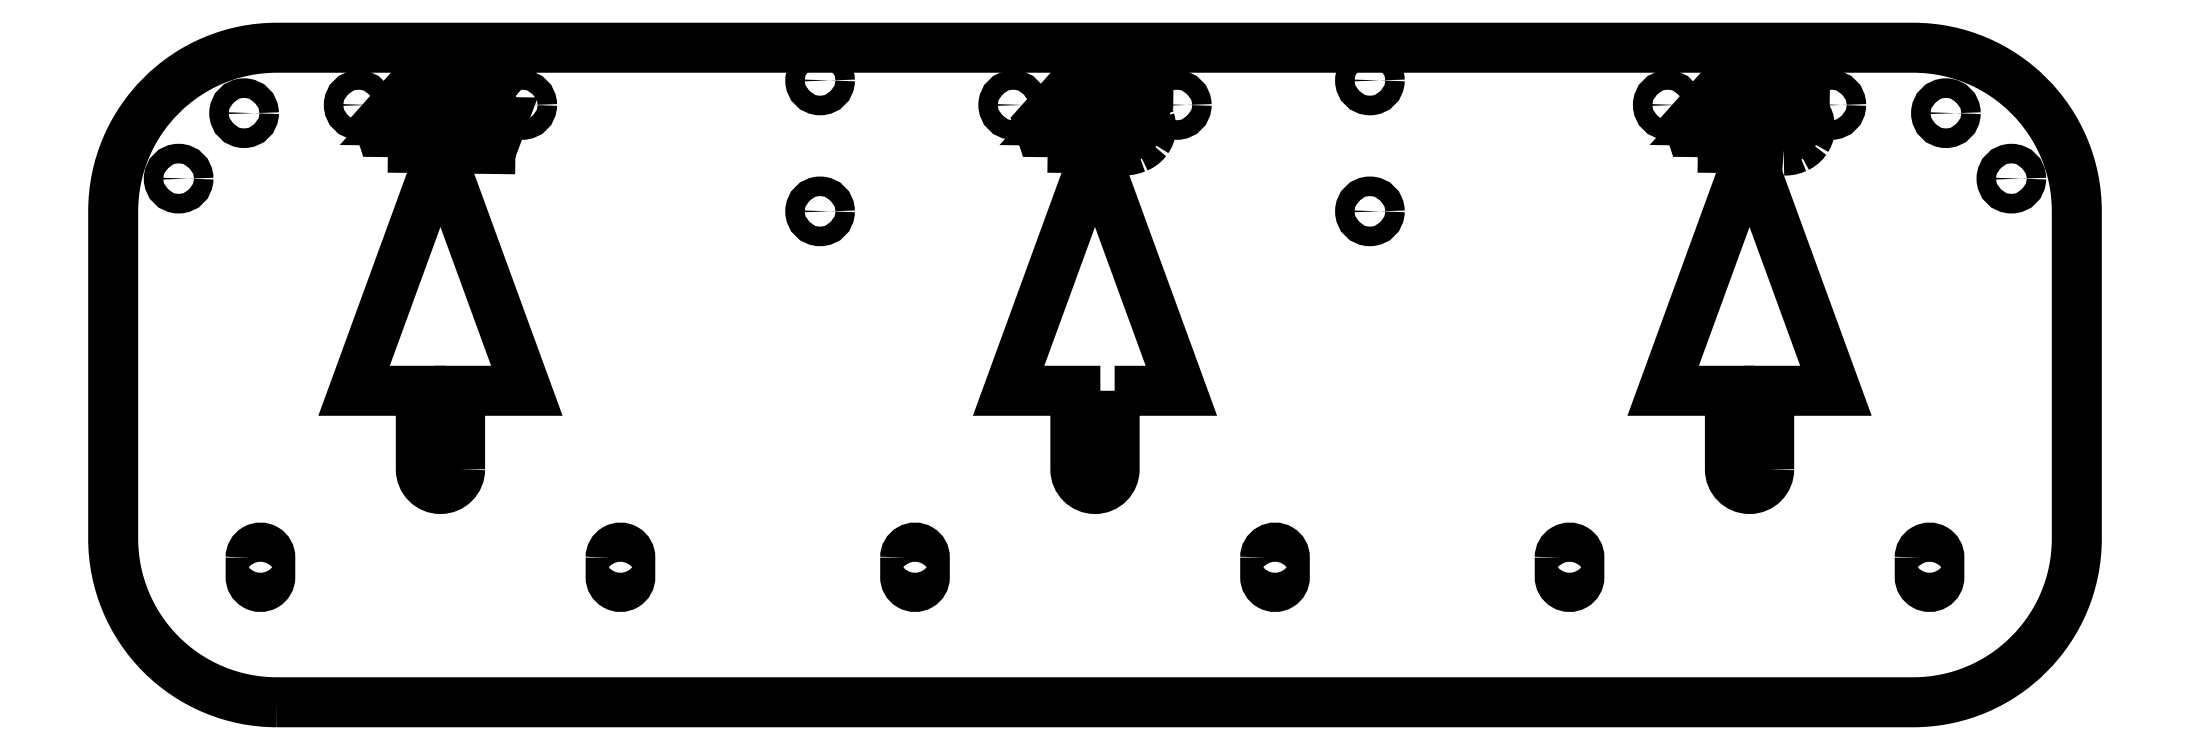
<metadata>
{"format":"dxf","ext":"dxf","renderer":"ezdxf+matplotlib","layout":"modelspace","background":"white","min_lineweight":24,"dpi":150}
</metadata>
<code>
0
SECTION
2
ENTITIES
0
CIRCLE
8
0
10
95.7
20
64.89
30
0
40
1.5
210
0
220
0
230
1
0
CIRCLE
8
0
10
179.7
20
64.89
30
0
40
1.5
210
0
220
0
230
1
0
CIRCLE
8
0
10
95.7
20
84.89
30
0
40
1.5
210
0
220
0
230
1
0
CIRCLE
8
0
10
179.7
20
84.89
30
0
40
1.5
210
0
220
0
230
1
0
CIRCLE
8
0
10
150.2
20
81.15
30
0
40
1.5
210
0
220
-0
230
1
0
CIRCLE
8
0
10
25.2
20
81.15
30
0
40
1.5
210
0
220
-0
230
1
0
CIRCLE
8
0
10
225.2
20
81.15
30
0
40
1.5
210
0
220
-0
230
1
0
CIRCLE
8
0
10
125.2
20
81.15
30
0
40
1.5
210
0
220
-0
230
1
0
CIRCLE
8
0
10
50.2
20
81.15
30
0
40
1.5
210
0
220
-0
230
1
0
CIRCLE
8
0
10
250.2
20
81.15
30
0
40
1.5
210
0
220
-0
230
1
0
SPLINE
8
0
70
0
71
3
72
9
73
5
74
0
42
1e-09
43
1e-10
44
1e-10
40
0
40
0
40
0
40
0
40
0.006396
40
0.01178
40
0.01178
40
0.01178
40
0.01178
10
239.6
20
75.71
30
0
10
239.6
20
75.69
30
0
10
239.6
20
75.66
30
0
10
239.6
20
75.62
30
0
10
239.6
20
75.61
30
0
0
SPLINE
8
0
70
0
71
3
72
9
73
5
74
0
42
1e-09
43
1e-10
44
1e-10
40
0
40
0
40
0
40
0
40
0.1641
40
0.3533
40
0.3533
40
0.3533
40
0.3533
10
239.6
20
75.61
30
0
10
239.3
20
76.08
30
0
10
238.7
20
77.1
30
0
10
238.6
20
78.3
30
0
10
238.6
20
78.94
30
0
0
SPLINE
8
0
70
0
71
3
72
9
73
5
74
0
42
1e-09
43
1e-10
44
1e-10
40
0
40
0
40
0
40
0
40
0.1338
40
0.2631
40
0.2631
40
0.2631
40
0.2631
10
238.6
20
78.94
30
0
10
238.6
20
79.39
30
0
10
238.7
20
80.27
30
0
10
238.9
20
81.11
30
0
10
239.1
20
81.52
30
0
0
SPLINE
8
0
70
0
71
3
72
9
73
5
74
0
42
1e-09
43
1e-10
44
1e-10
40
0
40
0
40
0
40
0
40
0.1241
40
0.2436
40
0.2436
40
0.2436
40
0.2436
10
239.1
20
81.52
30
0
10
239.3
20
81.9
30
0
10
239.6
20
82.65
30
0
10
240.2
20
83.24
30
0
10
240.4
20
83.52
30
0
0
SPLINE
8
0
70
0
71
3
72
9
73
5
74
0
42
1e-09
43
1e-10
44
1e-10
40
0
40
0
40
0
40
0
40
0.08169
40
0.1677
40
0.1677
40
0.1677
40
0.1677
10
240.4
20
83.52
30
0
10
240.6
20
83.7
30
0
10
241.1
20
84.06
30
0
10
241.6
20
84.26
30
0
10
241.9
20
84.37
30
0
0
SPLINE
8
0
70
0
71
3
72
9
73
5
74
0
42
1e-09
43
1e-10
44
1e-10
40
0
40
0
40
0
40
0
40
0.09026
40
0.1846
40
0.1846
40
0.1846
40
0.1846
10
241.9
20
84.37
30
0
10
242.2
20
84.46
30
0
10
242.8
20
84.64
30
0
10
243.4
20
84.65
30
0
10
243.7
20
84.66
30
0
0
SPLINE
8
0
70
0
71
3
72
9
73
5
74
0
42
1e-09
43
1e-10
44
1e-10
40
0
40
0
40
0
40
0
40
0.1372
40
0.2584
40
0.2584
40
0.2584
40
0.2584
10
243.7
20
84.66
30
0
10
244.1
20
84.63
30
0
10
245
20
84.59
30
0
10
245.8
20
84.2
30
0
10
246.2
20
84.02
30
0
0
LINE
8
0
10
246.2
20
84.02
30
0
11
246.1
21
82.11
31
0
0
SPLINE
8
0
70
0
71
3
72
9
73
5
74
0
42
1e-09
43
1e-10
44
1e-10
40
0
40
0
40
0
40
0
40
0.1185
40
0.2334
40
0.2334
40
0.2334
40
0.2334
10
246.1
20
82.11
30
0
10
245.8
20
82.3
30
0
10
245.1
20
82.68
30
0
10
244.3
20
82.75
30
0
10
243.9
20
82.79
30
0
0
SPLINE
8
0
70
0
71
3
72
9
73
5
74
0
42
1e-09
43
1e-10
44
1e-10
40
0
40
0
40
0
40
0
40
0.1216
40
0.2297
40
0.2297
40
0.2297
40
0.2297
10
243.9
20
82.79
30
0
10
243.5
20
82.77
30
0
10
242.7
20
82.73
30
0
10
242.1
20
82.29
30
0
10
241.8
20
82.08
30
0
0
SPLINE
8
0
70
0
71
3
72
9
73
5
74
0
42
1e-09
43
1e-10
44
1e-10
40
0
40
0
40
0
40
0
40
0.1073
40
0.2249
40
0.2249
40
0.2249
40
0.2249
10
241.8
20
82.08
30
0
10
241.6
20
81.8
30
0
10
241
20
81.22
30
0
10
240.9
20
80.47
30
0
10
240.9
20
80.07
30
0
0
SPLINE
8
0
70
0
71
3
72
9
73
5
74
0
42
1e-09
43
1e-10
44
1e-10
40
0
40
0
40
0
40
0
40
0.1309
40
0.2819
40
0.2819
40
0.2819
40
0.2819
10
240.9
20
80.07
30
0
10
241.2
20
80.34
30
0
10
242
20
80.92
30
0
10
243
20
80.95
30
0
10
243.5
20
80.97
30
0
0
SPLINE
8
0
70
0
71
3
72
9
73
5
74
0
42
1e-09
43
1e-10
44
1e-10
40
0
40
0
40
0
40
0
40
0.14
40
0.2718
40
0.2718
40
0.2718
40
0.2718
10
243.5
20
80.97
30
0
10
243.9
20
80.94
30
0
10
244.9
20
80.86
30
0
10
245.6
20
80.31
30
0
10
246
20
80.04
30
0
0
SPLINE
8
0
70
0
71
3
72
9
73
5
74
0
42
1e-09
43
1e-10
44
1e-10
40
0
40
0
40
0
40
0
40
0.1285
40
0.262
40
0.262
40
0.262
40
0.262
10
246
20
80.04
30
0
10
246.3
20
79.7
30
0
10
246.8
20
79.02
30
0
10
246.9
20
78.13
30
0
10
246.9
20
77.67
30
0
0
SPLINE
8
0
70
0
71
3
72
9
73
5
74
0
42
1e-09
43
1e-10
44
1e-10
40
0
40
0
40
0
40
0
40
0.09621
40
0.1917
40
0.1917
40
0.1917
40
0.1917
10
246.9
20
77.67
30
0
10
246.9
20
77.35
30
0
10
246.9
20
76.7
30
0
10
246.6
20
76.13
30
0
10
246.4
20
75.85
30
0
0
SPLINE
8
0
70
0
71
3
72
9
73
5
74
0
42
1e-09
43
1e-10
44
1e-10
40
0
40
0
40
0
40
0
40
0.09679
40
0.196
40
0.196
40
0.196
40
0.196
10
246.4
20
75.85
30
0
10
246.2
20
75.59
30
0
10
245.8
20
75.07
30
0
10
245.2
20
74.75
30
0
10
244.9
20
74.59
30
0
0
SPLINE
8
0
70
0
71
3
72
9
73
5
74
0
42
1e-09
43
1e-10
44
1e-10
40
0
40
0
40
0
40
0
40
0.1023
40
0.2076
40
0.2076
40
0.2076
40
0.2076
10
244.9
20
74.59
30
0
10
244.6
20
74.46
30
0
10
244
20
74.2
30
0
10
243.3
20
74.18
30
0
10
242.9
20
74.17
30
0
0
SPLINE
8
0
70
0
71
3
72
9
73
5
74
0
42
1e-09
43
1e-10
44
1e-10
40
0
40
0
40
0
40
0
40
0.1584
40
0.2976
40
0.2976
40
0.2976
40
0.2976
10
242.9
20
74.17
30
0
10
242.4
20
74.21
30
0
10
241.4
20
74.27
30
0
10
240.5
20
74.82
30
0
10
240.1
20
75.08
30
0
0
SPLINE
8
0
70
0
71
3
72
9
73
5
74
0
42
1e-09
43
1e-10
44
1e-10
40
0
40
0
40
0
40
0
40
0.1008
40
0.2345
40
0.2345
40
0.2345
40
0.2345
10
240.1
20
75.08
30
0
10
240.2
20
75.4
30
0
10
240.5
20
76.14
30
0
10
240.8
20
76.84
30
0
10
241
20
77.23
30
0
0
SPLINE
8
0
70
0
71
3
72
9
73
5
74
0
42
1e-09
43
1e-10
44
1e-10
40
0
40
0
40
0
40
0
40
0.05754
40
0.1138
40
0.1138
40
0.1138
40
0.1138
10
241
20
77.23
30
0
10
241.1
20
77.06
30
0
10
241.3
20
76.7
30
0
10
241.6
20
76.45
30
0
10
241.7
20
76.33
30
0
0
SPLINE
8
0
70
0
71
3
72
9
73
5
74
0
42
1e-09
43
1e-10
44
1e-10
40
0
40
0
40
0
40
0
40
0.05715
40
0.1165
40
0.1165
40
0.1165
40
0.1165
10
241.7
20
76.33
30
0
10
241.9
20
76.23
30
0
10
242.2
20
76.03
30
0
10
242.6
20
75.98
30
0
10
242.8
20
75.95
30
0
0
SPLINE
8
0
70
0
71
3
72
9
73
5
74
0
42
1e-09
43
1e-10
44
1e-10
40
0
40
0
40
0
40
0
40
0.07667
40
0.1466
40
0.1466
40
0.1466
40
0.1466
10
242.8
20
75.95
30
0
10
243.1
20
75.97
30
0
10
243.6
20
76
30
0
10
244
20
76.29
30
0
10
244.2
20
76.43
30
0
0
SPLINE
8
0
70
0
71
3
72
9
73
5
74
0
42
1e-09
43
1e-10
44
1e-10
40
0
40
0
40
0
40
0
40
0.0674
40
0.1369
40
0.1369
40
0.1369
40
0.1369
10
244.2
20
76.43
30
0
10
244.3
20
76.6
30
0
10
244.6
20
76.95
30
0
10
244.7
20
77.41
30
0
10
244.7
20
77.65
30
0
0
SPLINE
8
0
70
0
71
3
72
9
73
5
74
0
42
1e-09
43
1e-10
44
1e-10
40
0
40
0
40
0
40
0
40
0.07226
40
0.1413
40
0.1413
40
0.1413
40
0.1413
10
244.7
20
77.65
30
0
10
244.7
20
77.9
30
0
10
244.6
20
78.38
30
0
10
244.3
20
78.74
30
0
10
244.2
20
78.92
30
0
0
SPLINE
8
0
70
0
71
3
72
9
73
5
74
0
42
1e-09
43
1e-10
44
1e-10
40
0
40
0
40
0
40
0
40
0.07043
40
0.1423
40
0.1423
40
0.1423
40
0.1423
10
244.2
20
78.92
30
0
10
244
20
79.06
30
0
10
243.6
20
79.33
30
0
10
243.1
20
79.38
30
0
10
242.8
20
79.4
30
0
0
SPLINE
8
0
70
0
71
3
72
9
73
5
74
0
42
1e-09
43
1e-10
44
1e-10
40
0
40
0
40
0
40
0
40
0.1079
40
0.2215
40
0.2215
40
0.2215
40
0.2215
10
242.8
20
79.4
30
0
10
242.5
20
79.36
30
0
10
241.7
20
79.27
30
0
10
241.2
20
78.7
30
0
10
240.9
20
78.41
30
0
0
SPLINE
8
0
70
0
71
3
72
9
73
5
74
0
42
1e-09
43
1e-10
44
1e-10
40
0
40
0
40
0
40
0
40
0.1004
40
0.2493
40
0.2493
40
0.2493
40
0.2493
10
240.9
20
78.41
30
0
10
240.8
20
78.13
30
0
10
240.3
20
77.42
30
0
10
240
20
76.65
30
0
10
239.8
20
76.19
30
0
0
SPLINE
8
0
70
0
71
3
72
9
73
5
74
0
42
1e-09
43
1e-10
44
1e-10
40
0
40
0
40
0
40
0
40
0.006264
40
0.02017
40
0.02017
40
0.02017
40
0.02017
10
239.8
20
76.19
30
0
10
239.8
20
76.17
30
0
10
239.8
20
76.11
30
0
10
239.8
20
76.05
30
0
10
239.7
20
76
30
0
0
SPLINE
8
0
70
0
71
3
72
9
73
5
74
0
42
1e-09
43
1e-10
44
1e-10
40
0
40
0
40
0
40
0
40
0.0166
40
0.03093
40
0.03093
40
0.03093
40
0.03093
10
239.7
20
76
30
0
10
239.7
20
75.95
30
0
10
239.7
20
75.85
30
0
10
239.6
20
75.76
30
0
10
239.6
20
75.71
30
0
0
SPLINE
8
0
70
0
71
3
72
9
73
5
74
0
42
1e-09
43
1e-10
44
1e-10
40
-0.2456
40
-0.2456
40
-0.2456
40
-0.2456
40
-0.1072
40
0
40
0
40
0
40
0
10
141.4
20
80.92
30
0
10
141.1
20
80.58
30
0
10
140.5
20
79.97
30
0
10
140
20
79.32
30
0
10
139.8
20
79.04
30
0
0
LINE
8
0
10
139.8
20
79.04
30
0
11
139.4
21
79.47
31
0
0
LINE
8
0
10
139.4
20
79.47
30
0
11
140
21
84.5
31
0
0
LINE
8
0
10
140
20
84.5
30
0
11
145.9
21
84.42
31
0
0
LINE
8
0
10
145.9
20
84.42
30
0
11
145.4
21
82.57
31
0
0
LINE
8
0
10
145.4
20
82.57
30
0
11
141.6
21
82.61
31
0
0
LINE
8
0
10
141.6
20
82.61
30
0
11
141.4
21
80.92
31
0
0
LWPOLYLINE
8
0
90
15
70
1
43
0
10
33.53
20
76.95
10
33.5
20
74.58
10
35.54
20
74.55
10
35.57
20
76.92
10
36.63
20
76.91
10
37.28
20
78.66
10
35.59
20
78.69
10
35.65
20
83.32
10
33.58
20
81
10
33.55
20
78.71
10
30.76
20
78.75
10
35.95
20
84.55
10
33.9
20
84.57
10
28.29
20
78.28
10
28.7
20
77.01
0
LWPOLYLINE
8
0
90
15
70
1
43
0
10
43.33
20
76.83
10
43.3
20
74.45
10
45.34
20
74.43
10
45.37
20
76.8
10
46.43
20
76.79
10
47.09
20
78.54
10
45.4
20
78.56
10
45.46
20
83.2
10
43.39
20
80.88
10
43.36
20
78.59
10
40.57
20
78.62
10
45.76
20
84.42
10
43.7
20
84.45
10
38.1
20
78.16
10
38.51
20
76.89
0
SPLINE
8
0
70
0
71
3
72
9
73
5
74
0
42
1e-09
43
1e-10
44
1e-10
40
0
40
0
40
0
40
0
40
0.1099
40
0.2251
40
0.2251
40
0.2251
40
0.2251
10
144.1
20
74.58
30
0
10
143.7
20
74.46
30
0
10
143
20
74.21
30
0
10
142.3
20
74.19
30
0
10
141.9
20
74.19
30
0
0
SPLINE
8
0
70
0
71
3
72
9
73
5
74
0
42
1e-09
43
1e-10
44
1e-10
40
0
40
0
40
0
40
0
40
0.1597
40
0.3046
40
0.3046
40
0.3046
40
0.3046
10
141.9
20
74.19
30
0
10
141.3
20
74.22
30
0
10
140.3
20
74.28
30
0
10
139.4
20
74.73
30
0
10
138.9
20
74.95
30
0
0
LINE
8
0
10
138.9
20
74.95
30
0
11
139
21
76.94
31
0
0
SPLINE
8
0
70
0
71
3
72
9
73
5
74
0
42
1e-09
43
1e-10
44
1e-10
40
0
40
0
40
0
40
0
40
0.06757
40
0.1415
40
0.1415
40
0.1415
40
0.1415
10
139
20
76.94
30
0
10
139.2
20
76.83
30
0
10
139.6
20
76.6
30
0
10
140
20
76.45
30
0
10
140.3
20
76.37
30
0
0
SPLINE
8
0
70
0
71
3
72
9
73
5
74
0
42
1e-09
43
1e-10
44
1e-10
40
0
40
0
40
0
40
0
40
0.07582
40
0.1491
40
0.1491
40
0.1491
40
0.1491
10
140.3
20
76.37
30
0
10
140.5
20
76.3
30
0
10
141
20
76.16
30
0
10
141.5
20
76.13
30
0
10
141.7
20
76.12
30
0
0
SPLINE
8
0
70
0
71
3
72
9
73
5
74
0
42
1e-09
43
1e-10
44
1e-10
40
0
40
0
40
0
40
0
40
0.09074
40
0.1691
40
0.1691
40
0.1691
40
0.1691
10
141.7
20
76.12
30
0
10
142
20
76.13
30
0
10
142.6
20
76.14
30
0
10
143.1
20
76.38
30
0
10
143.4
20
76.49
30
0
0
SPLINE
8
0
70
0
71
3
72
9
73
5
74
0
42
1e-09
43
1e-10
44
1e-10
40
0
40
0
40
0
40
0
40
0.0679
40
0.1394
40
0.1394
40
0.1394
40
0.1394
10
143.4
20
76.49
30
0
10
143.6
20
76.63
30
0
10
143.9
20
76.93
30
0
10
144
20
77.41
30
0
10
144
20
77.66
30
0
0
SPLINE
8
0
70
0
71
3
72
9
73
5
74
0
42
1e-09
43
1e-10
44
1e-10
40
0
40
0
40
0
40
0
40
0.0845
40
0.1549
40
0.1549
40
0.1549
40
0.1549
10
144
20
77.66
30
0
10
144
20
77.96
30
0
10
144
20
78.5
30
0
10
143.6
20
78.86
30
0
10
143.4
20
79.03
30
0
0
SPLINE
8
0
70
0
71
3
72
9
73
5
74
0
42
1e-09
43
1e-10
44
1e-10
40
0
40
0
40
0
40
0
40
0.06881
40
0.1504
40
0.1504
40
0.1504
40
0.1504
10
143.4
20
79.03
30
0
10
143.2
20
79.13
30
0
10
142.7
20
79.34
30
0
10
142.2
20
79.37
30
0
10
142
20
79.38
30
0
0
SPLINE
8
0
70
0
71
3
72
9
73
5
74
0
42
1e-09
43
1e-10
44
1e-10
40
0
40
0
40
0
40
0
40
0.05088
40
0.1142
40
0.1142
40
0.1142
40
0.1142
10
142
20
79.38
30
0
10
141.8
20
79.37
30
0
10
141.4
20
79.37
30
0
10
141
20
79.31
30
0
10
140.8
20
79.28
30
0
0
SPLINE
8
0
70
0
71
3
72
9
73
5
74
0
42
1e-09
43
1e-10
44
1e-10
40
0
40
0
40
0
40
0
40
0.1297
40
0.2354
40
0.2354
40
0.2354
40
0.2354
10
140.8
20
79.28
30
0
10
141.1
20
79.63
30
0
10
141.6
20
80.25
30
0
10
142.1
20
80.81
30
0
10
142.4
20
81.07
30
0
0
SPLINE
8
0
70
0
71
3
72
9
73
5
74
0
42
1e-09
43
1e-10
44
1e-10
40
0
40
0
40
0
40
0
40
0.01955
40
0.041
40
0.041
40
0.041
40
0.041
10
142.4
20
81.07
30
0
10
142.4
20
81.07
30
0
10
142.6
20
81.08
30
0
10
142.7
20
81.08
30
0
10
142.8
20
81.08
30
0
0
SPLINE
8
0
70
0
71
3
72
9
73
5
74
0
42
1e-09
43
1e-10
44
1e-10
40
0
40
0
40
0
40
0
40
0.05708
40
0.1114
40
0.1114
40
0.1114
40
0.1114
10
142.8
20
81.08
30
0
10
143
20
81.07
30
0
10
143.3
20
81.06
30
0
10
143.7
20
80.97
30
0
10
143.9
20
80.93
30
0
0
SPLINE
8
0
70
0
71
3
72
9
73
5
74
0
42
1e-09
43
1e-10
44
1e-10
40
0
40
0
40
0
40
0
40
0.05263
40
0.1048
40
0.1048
40
0.1048
40
0.1048
10
143.9
20
80.93
30
0
10
144
20
80.88
30
0
10
144.4
20
80.78
30
0
10
144.7
20
80.61
30
0
10
144.8
20
80.52
30
0
0
SPLINE
8
0
70
0
71
3
72
9
73
5
74
0
42
1e-09
43
1e-10
44
1e-10
40
0
40
0
40
0
40
0
40
0.0514
40
0.102
40
0.102
40
0.102
40
0.102
10
144.8
20
80.52
30
0
10
145
20
80.43
30
0
10
145.3
20
80.24
30
0
10
145.5
20
79.98
30
0
10
145.6
20
79.85
30
0
0
SPLINE
8
0
70
0
71
3
72
9
73
5
74
0
42
1e-09
43
1e-10
44
1e-10
40
0
40
0
40
0
40
0
40
0.05225
40
0.1088
40
0.1088
40
0.1088
40
0.1088
10
145.6
20
79.85
30
0
10
145.7
20
79.71
30
0
10
145.9
20
79.41
30
0
10
146
20
79.06
30
0
10
146.1
20
78.89
30
0
0
SPLINE
8
0
70
0
71
3
72
9
73
5
74
0
42
1e-09
43
1e-10
44
1e-10
40
0
40
0
40
0
40
0
40
0.06111
40
0.127
40
0.127
40
0.127
40
0.127
10
146.1
20
78.89
30
0
10
146.1
20
78.69
30
0
10
146.3
20
78.28
30
0
10
146.3
20
77.85
30
0
10
146.3
20
77.63
30
0
0
SPLINE
8
0
70
0
71
3
72
9
73
5
74
0
42
1e-09
43
1e-10
44
1e-10
40
0
40
0
40
0
40
0
40
0.09772
40
0.1944
40
0.1944
40
0.1944
40
0.1944
10
146.3
20
77.63
30
0
10
146.2
20
77.3
30
0
10
146.2
20
76.64
30
0
10
145.8
20
76.09
30
0
10
145.7
20
75.81
30
0
0
SPLINE
8
0
70
0
71
3
72
9
73
5
74
0
42
1e-09
43
1e-10
44
1e-10
40
0
40
0
40
0
40
0
40
0.09941
40
0.2036
40
0.2036
40
0.2036
40
0.2036
10
145.7
20
75.81
30
0
10
145.5
20
75.55
30
0
10
145
20
75.03
30
0
10
144.4
20
74.73
30
0
10
144.1
20
74.58
30
0
0
LWPOLYLINE
8
0
90
15
70
1
43
0
10
134.3
20
76.94
10
134.3
20
74.57
10
136.3
20
74.54
10
136.4
20
76.91
10
137.4
20
76.9
10
138.1
20
78.65
10
136.4
20
78.68
10
136.4
20
83.31
10
134.4
20
80.99
10
134.4
20
78.7
10
131.6
20
78.74
10
136.8
20
84.54
10
134.7
20
84.56
10
129.1
20
78.27
10
129.5
20
77
0
LWPOLYLINE
8
0
90
15
70
1
43
0
10
233.7
20
76.95
10
233.6
20
74.58
10
235.7
20
74.55
10
235.7
20
76.92
10
236.8
20
76.91
10
237.4
20
78.66
10
235.7
20
78.68
10
235.8
20
83.32
10
233.7
20
81
10
233.7
20
78.71
10
230.9
20
78.75
10
236.1
20
84.55
10
234
20
84.57
10
228.4
20
78.28
10
228.8
20
77.01
0
LWPOLYLINE
8
0
90
4
70
1
43
0
10
63.7
20
12
42
-1.012
10
66.7
20
12
10
66.7
20
9.045
42
-1.008
10
63.7
20
9.02
0
LWPOLYLINE
8
0
90
7
70
1
43
0
10
240.7
20
25.48
10
240.7
20
37.48
10
250.9
20
37.48
10
237.7
20
73.65
10
224.5
20
37.48
10
234.7
20
37.48
10
234.7
20
25.48
42
1
0
LWPOLYLINE
8
0
90
4
70
1
43
0
10
208.7
20
12
42
-1.012
10
211.7
20
12
10
211.7
20
9.02
42
-1.008
10
208.7
20
9.045
0
CIRCLE
8
0
10
277.7
20
69.89
30
0
40
1.5
210
0
220
-0
230
1
0
CIRCLE
8
0
10
267.7
20
79.89
30
0
40
1.5
210
0
220
-0
230
1
0
CIRCLE
8
0
10
7.704
20
79.89
30
0
40
1.5
210
0
220
-0
230
1
0
CIRCLE
8
0
10
-2.296
20
69.89
30
0
40
1.5
210
0
220
-0
230
1
0
LWPOLYLINE
8
0
90
4
70
1
43
0
10
263.7
20
12
42
-1.012
10
266.7
20
12
10
266.7
20
9.045
42
-1.008
10
263.7
20
9.02
0
LWPOLYLINE
8
0
90
4
70
1
43
0
10
8.704
20
12
42
-1.012
10
11.7
20
12
10
11.7
20
9.02
42
-1.008
10
8.704
20
9.045
0
LWPOLYLINE
8
0
90
7
70
1
43
0
10
140.7
20
37.48
10
150.9
20
37.48
10
137.7
20
73.65
10
124.5
20
37.48
10
134.7
20
37.48
10
134.7
20
25.48
42
1
10
140.7
20
25.48
0
LWPOLYLINE
8
0
90
4
70
1
43
0
10
108.7
20
12
42
-1.012
10
111.7
20
12
10
111.7
20
9.02
42
-1.008
10
108.7
20
9.045
0
LWPOLYLINE
8
0
90
7
70
1
43
0
10
40.7
20
25.48
10
40.7
20
37.48
10
50.9
20
37.48
10
37.7
20
73.65
10
24.5
20
37.48
10
34.7
20
37.48
10
34.7
20
25.48
42
1
0
LWPOLYLINE
8
0
90
4
70
1
43
0
10
163.7
20
12
42
-1.012
10
166.7
20
12
10
166.7
20
9.045
42
-1.008
10
163.7
20
9.02
0
LWPOLYLINE
8
0
90
8
70
1
43
0
10
12.7
20
-10.11
42
-0.4142
10
-12.3
20
14.89
10
-12.3
20
64.89
42
-0.4142
10
12.7
20
89.89
10
262.7
20
89.89
42
-0.4142
10
287.7
20
64.89
10
287.7
20
14.89
42
-0.4142
10
262.7
20
-10.11
0
ENDSEC
0
EOF

</code>
